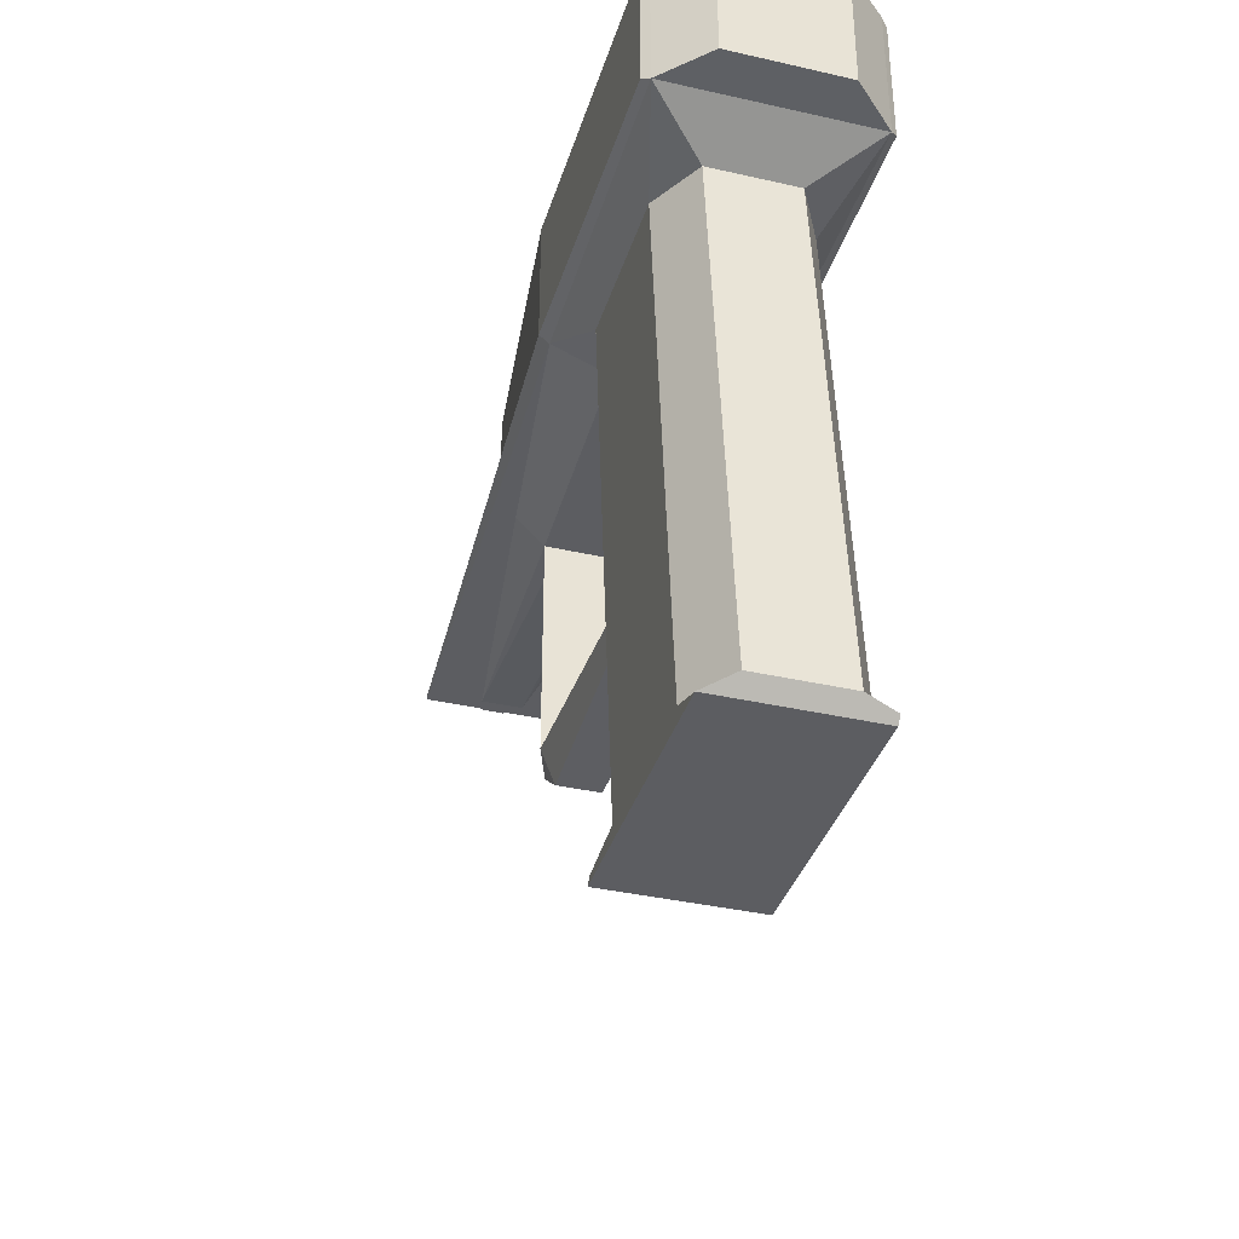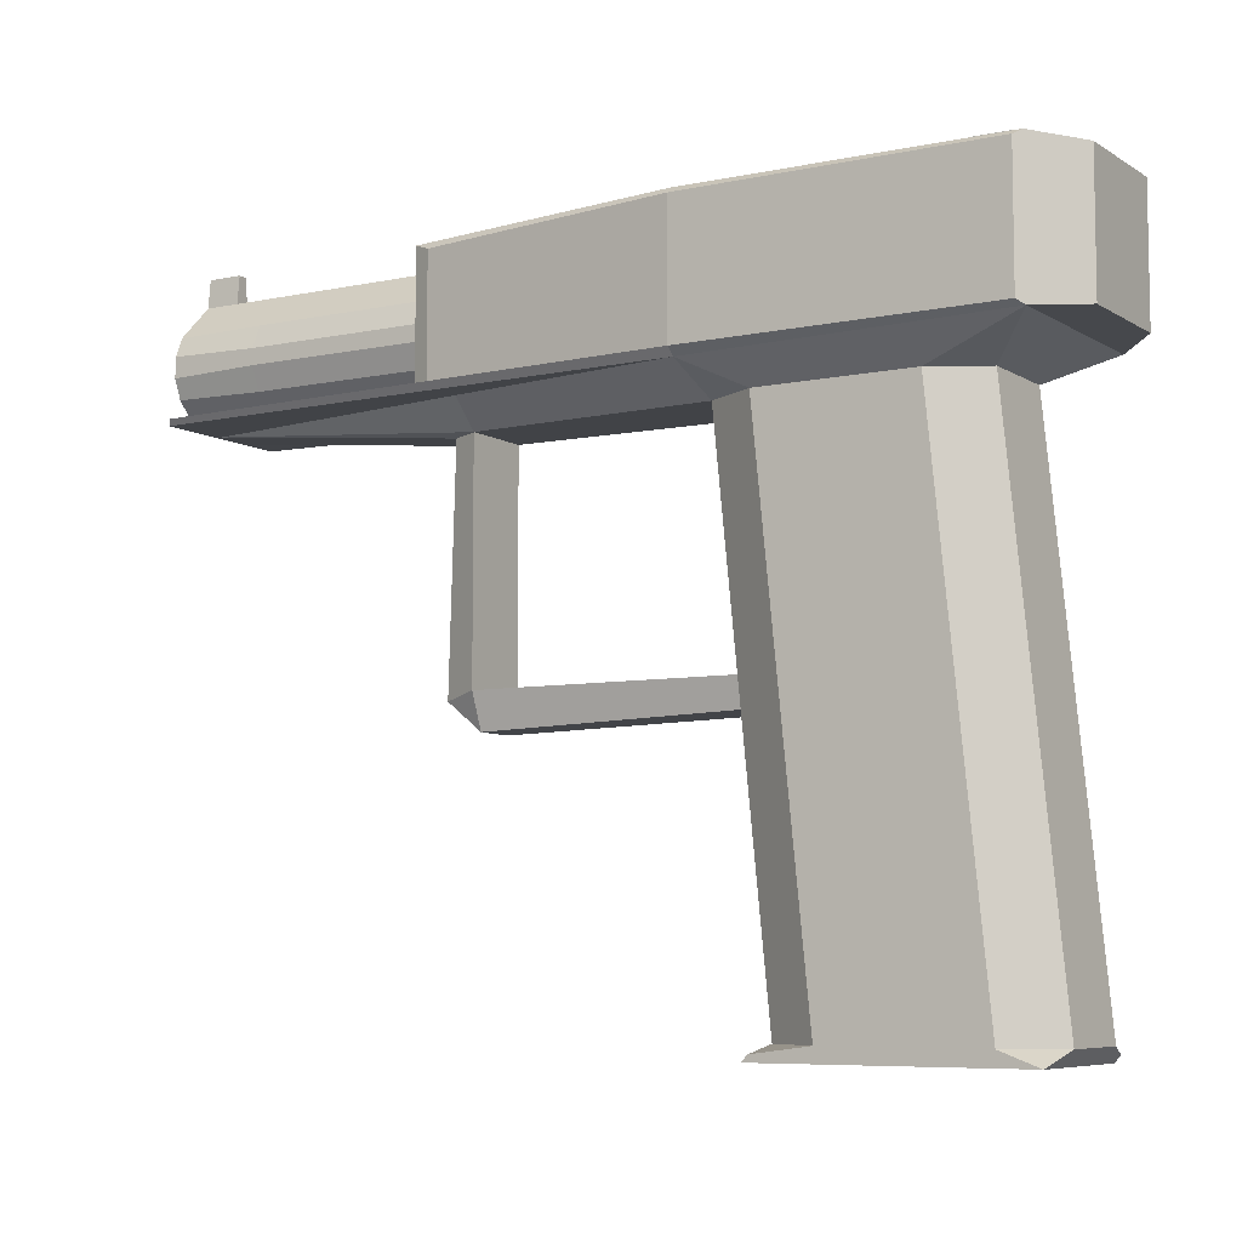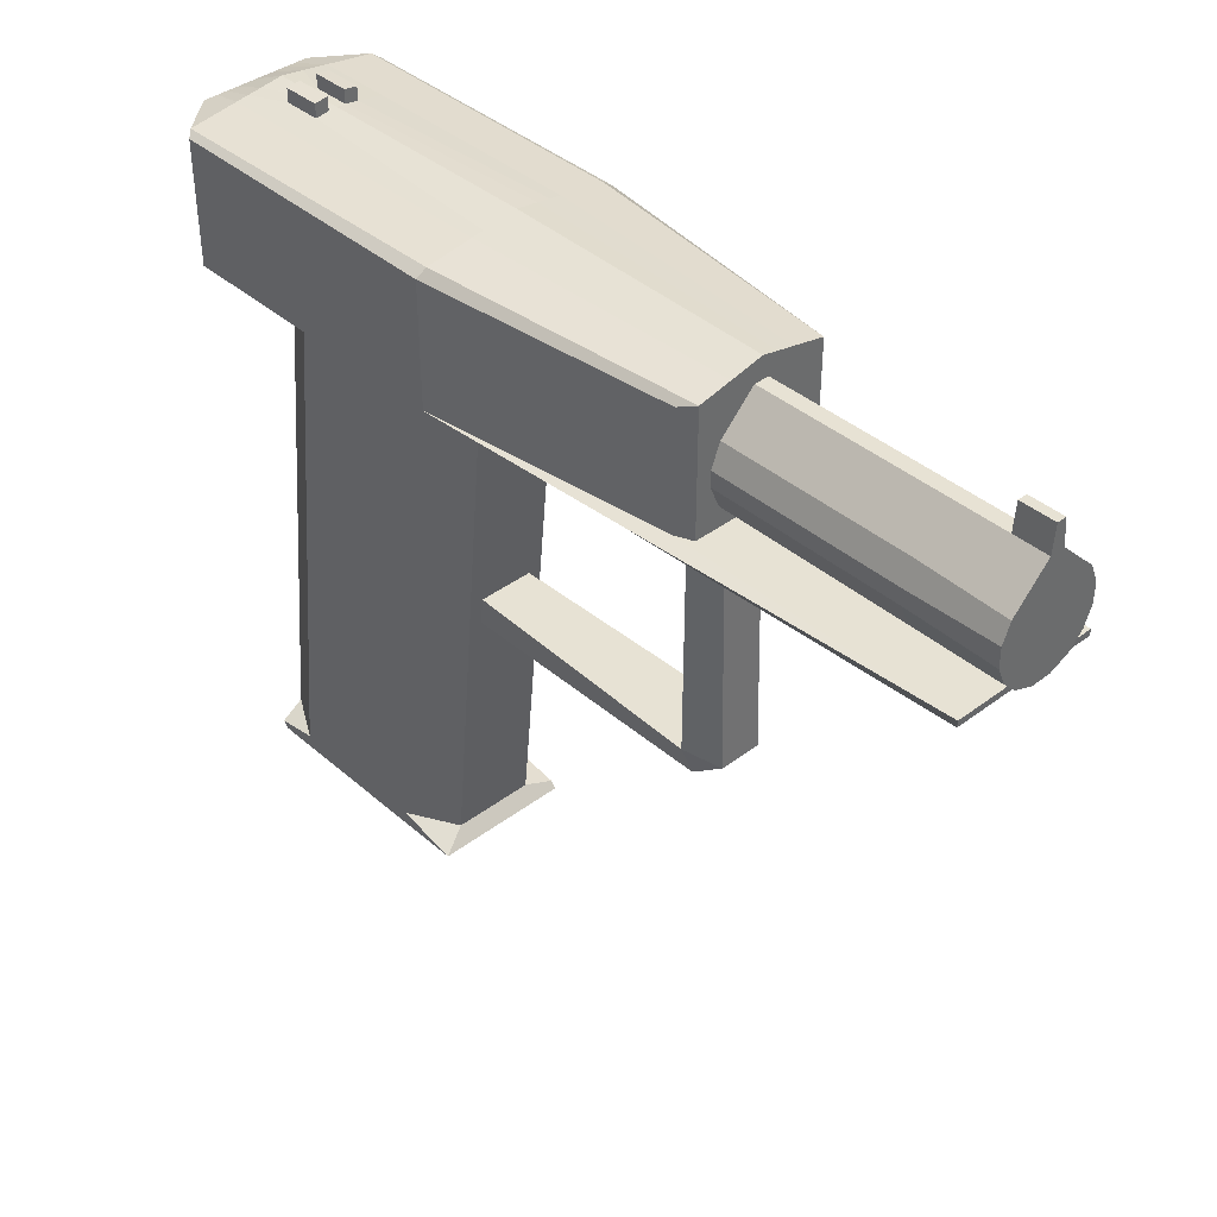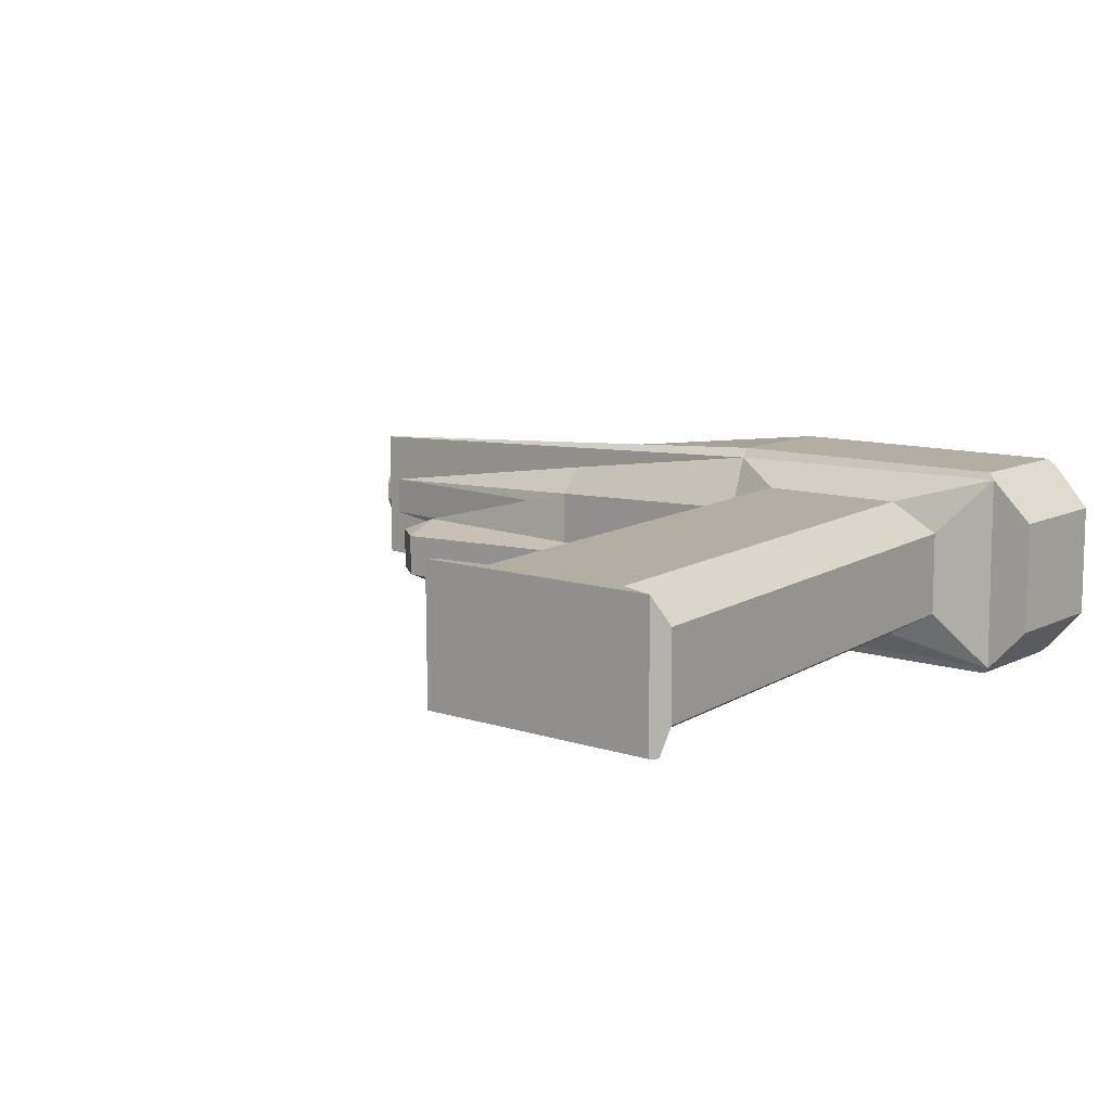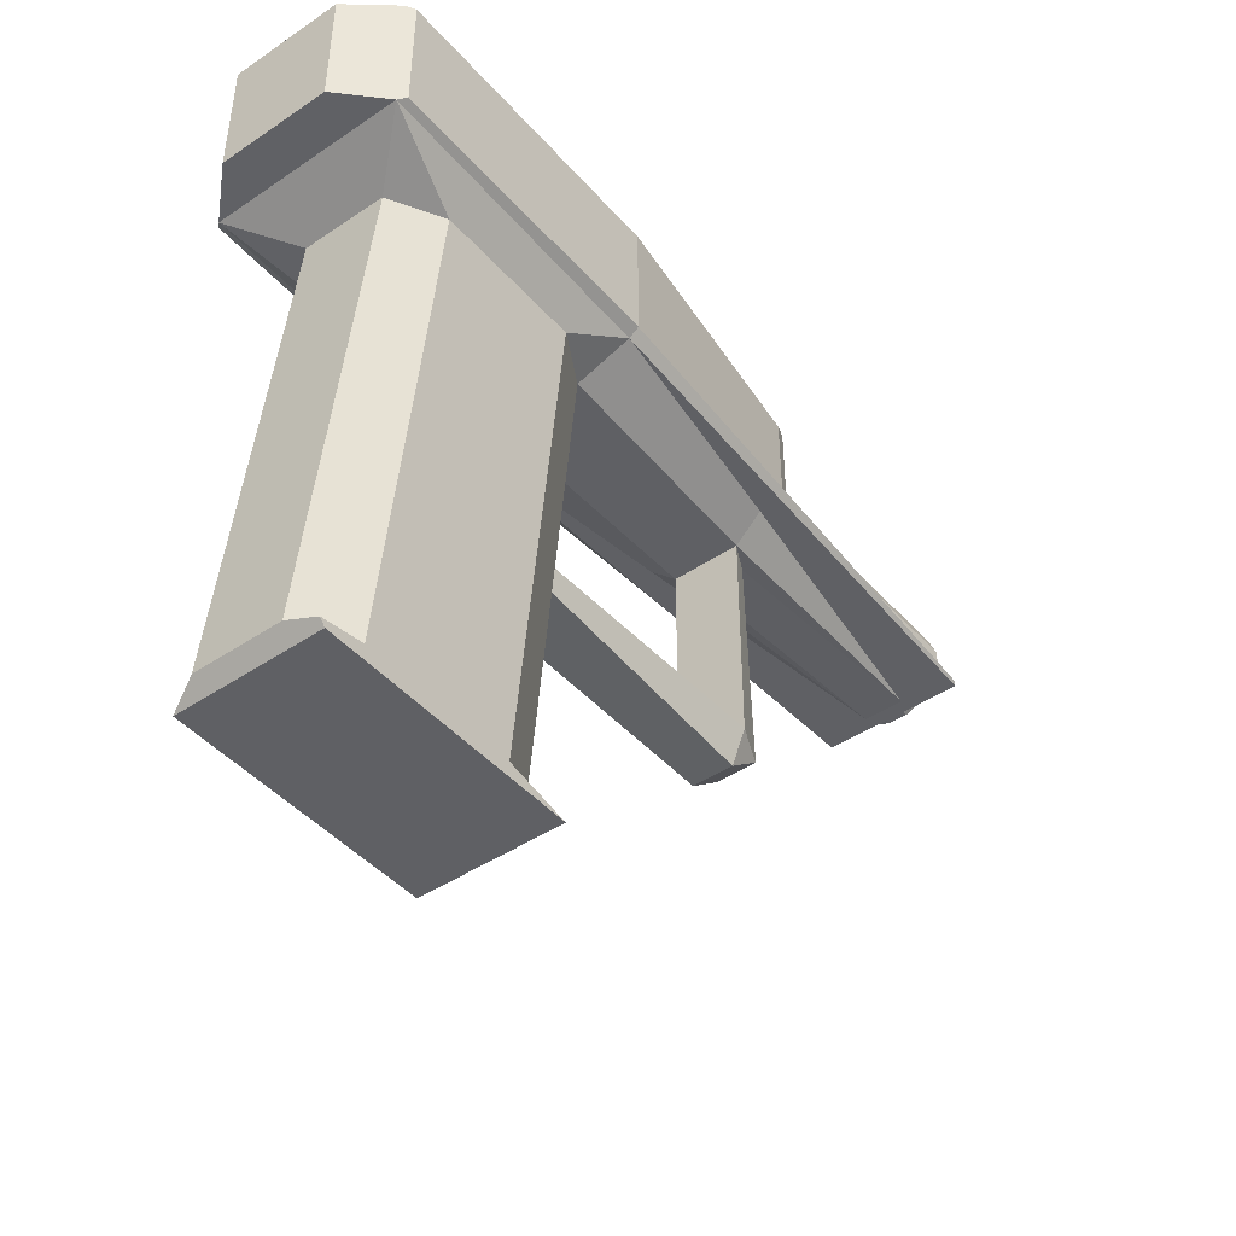
<metadata>
{"format":"obj","ext":"obj","renderer":"f3d","projection":"perspective","resolution":1024,"background":"white","views":[{"elev":-36.9,"azim":73.2,"up":"+Y"},{"elev":-7.1,"azim":31.2,"up":"+Y"},{"elev":39.7,"azim":-133.3,"up":"+Y"},{"elev":10.9,"azim":39.8,"up":"+Z"},{"elev":-44.4,"azim":127.8,"up":"+Y"}]}
</metadata>
<code>
o Cube
v 0.4583 0.304 -0.1222
v 0.4583 0.454 -0.1222
v -0.5499 0.3077 -0.0902
v -0.5498 0.2998 -0.09012
v 0.4569 0.304 0.1278
v 0.4569 0.454 0.1278
v -0.5509 0.3077 0.08475
v -0.5507 0.2998 0.0851
v 0.1008 0.2957 -0.1116
v 0.1019 0.304 -0.1241
v 0.1008 0.4623 -0.1116
v 0.1019 0.454 -0.1241
v 0.0996 0.2957 0.1139
v 0.1005 0.304 0.1258
v 0.0996 0.4623 0.1139
v 0.1005 0.454 0.1258
v 0.4539 -0.3708 -0.08054
v 0.453 -0.3708 0.08608
v 0.154 -0.3708 -0.0822
v 0.1531 -0.3708 0.08442
v 0.1367 -0.03784 0.03435
v 0.1371 -0.03784 -0.0323
v 0.1333 -0.003978 0.03433
v 0.1337 -0.003978 -0.03232
v -0.1793 0.2957 -0.07571
v -0.1801 0.2957 0.07425
v -0.5295 0.2957 -0.02765
v -0.5297 0.2957 0.02233
v -0.1795 -0.004262 -0.04238
v -0.1799 -0.004262 0.04093
v -0.2132 0.2623 0.02408
v -0.2129 0.2623 -0.02591
v -0.1796 -0.04592 -0.02572
v -0.1798 -0.04592 0.02426
v -0.2215 -0.01259 0.02404
v -0.2212 -0.01259 -0.02595
v -0.1795 0.263 -0.04238
v -0.1799 0.263 0.04093
v 0.4662 0.2986 -0.114
v 0.5121 0.304 -0.06356
v 0.5121 0.454 -0.06356
v 0.4662 0.4593 -0.114
v 0.5114 0.304 0.07036
v 0.4644 0.2985 0.12
v 0.5114 0.454 0.07036
v 0.4644 0.4594 0.12
v -0.2276 0.4581 -0.07968
v -0.2285 0.4581 0.07822
v -0.2077 0.3077 0.08664
v -0.2285 0.3082 0.07822
v -0.2285 0.4581 0.07822
v -0.2077 0.4502 0.08664
v -0.2276 0.4581 -0.07968
v -0.2067 0.4502 -0.08831
v -0.2067 0.3077 -0.08831
v -0.2276 0.3082 -0.07968
v -0.1799 0.2627 0.04093
v -0.1795 0.2627 -0.04238
v 0.1002 0.4789 0.001131
v 0.5118 0.304 0.003405
v 0.4653 0.476 0.00298
v 0.5118 0.454 0.003405
v -0.228 0.4748 -0.000729
v 0.3692 0.304 -0.1227
v 0.3678 0.454 0.1273
v 0.3692 0.454 -0.1227
v 0.3678 0.304 0.1273
v 0.3749 0.4601 -0.1134
v 0.3732 0.4601 0.1185
v 0.374 0.4768 0.002518
v 0.4138 0.304 -0.1224
v 0.4124 0.454 0.1275
v 0.4205 0.4597 -0.1138
v 0.4188 0.4598 0.1192
v 0.4138 0.454 -0.1224
v 0.4124 0.304 0.1275
v 0.4197 0.4764 0.002749
v 0.5115 0.304 0.05355
v 0.4649 0.4677 0.0615
v -0.2282 0.4664 0.03874
v 0.09991 0.4706 0.05752
v 0.5115 0.454 0.05355
v 0.3736 0.4684 0.0605
v 0.4192 0.4681 0.061
v 0.1005 0.4706 -0.05526
v 0.5121 0.454 -0.04674
v 0.5121 0.304 -0.04674
v 0.4658 0.4677 -0.05554
v -0.2278 0.4664 -0.0402
v 0.3744 0.4684 -0.05547
v 0.4201 0.4681 -0.0555
v 0.512 0.304 -0.0342
v 0.4656 0.4698 -0.04091
v -0.2279 0.4685 -0.03033
v 0.1005 0.4727 -0.04116
v 0.512 0.454 -0.0342
v 0.3743 0.4738 -0.02431
v 0.4199 0.4735 -0.02428
v 0.09999 0.4727 0.04342
v 0.5116 0.454 0.04101
v 0.3738 0.4739 0.02934
v 0.4194 0.4735 0.02977
v 0.5116 0.304 0.04101
v 0.465 0.4698 0.04687
v -0.2282 0.4685 0.02888
v 0.1001 0.475 0.02756
v 0.5116 0.454 0.02691
v 0.3739 0.4762 0.01304
v 0.4196 0.4758 0.01339
v 0.5116 0.304 0.02691
v 0.4651 0.4721 0.03041
v -0.2281 0.4709 0.01777
v 0.5119 0.304 -0.0201
v 0.4655 0.4721 -0.02445
v -0.2279 0.4709 -0.01923
v 0.1004 0.475 -0.0253
v 0.5119 0.454 -0.0201
v 0.3741 0.4762 -0.008
v 0.4198 0.4758 -0.007893
v 0.4194 0.4902 0.02977
v 0.3738 0.4905 0.02934
v 0.3739 0.4929 0.01304
v 0.4196 0.4925 0.01339
v 0.3741 0.4928 -0.008
v 0.3743 0.4905 -0.02431
v 0.4198 0.4925 -0.007893
v 0.4199 0.4901 -0.02428
v 0.4089 -0.3542 -0.08079
v 0.4687 -0.3542 -0.04713
v 0.4607 -0.3633 -0.0805
v 0.4682 -0.3542 0.05284
v 0.408 -0.3542 0.08583
v 0.453 -0.3708 0.08608
v 0.2281 -0.3542 0.08484
v 0.1683 -0.3542 0.05118
v 0.1598 -0.3633 0.08446
v 0.1688 -0.3542 -0.04879
v 0.229 -0.3542 -0.08178
v 0.154 -0.3708 -0.0822
v 0.407 0.2632 -0.04747
v 0.3472 0.2632 -0.08113
v 0.3463 0.2632 0.08549
v 0.4064 0.2632 0.0525
v 0.1065 0.2632 0.05084
v 0.1663 0.2632 0.0845
v 0.1672 0.2632 -0.08212
v 0.1071 0.2632 -0.04913
f 71 75 2 1
f 4 8 7 3
f 78 82 45 43
f 91 88 42 73
f 13 44 5 76 67 14
f 39 44 143 140
f 6 5 44 46
f 44 13 9 39
f 51 52 16 15
f 67 65 16 14
f 73 42 2 75
f 9 39 141 146
f 18 20 19 17
f 138 146 141 128
f 137 135 144 147
f 132 142 145 134
f 129 140 143 131
f 23 24 29 30
f 19 139 138 128 130 17
f 30 34 21 23
f 147 9 146
f 32 31 28 27
f 31 32 36 35
f 33 34 35 36
f 58 37 38 57
f 28 26 38
f 35 34 30
f 33 29 24 22
f 31 57 38 28
f 33 36 29
f 13 144 145
f 69 15 16 65
f 1 2 42 39
f 141 39 140
f 20 136 135 137 139 19
f 41 40 39 42
f 43 45 46 44
f 44 39 40 87 92 113 60 110 103 78 43
f 79 46 45 82
f 39 9 10 64 71 1
f 141 140 143 142 145 144 147 146
f 50 48 80 105 112 63 115 94 89 47 56
f 51 50 49 52
f 49 14 16 52
f 10 55 54 12
f 54 55 56 53
f 85 11 47 89
f 11 12 54 47
f 10 3 55
f 7 14 49
f 7 49 55 3
f 18 133 132 134 136 20
f 24 23 21 22
f 21 34 33 22
f 29 58 57 30
f 57 31 35 30
f 32 58 29 36
f 27 37 58 32
f 44 142 143
f 37 27 25
f 3 10 9 4
f 7 8 13 14
f 4 9 13 8
f 106 59 63 112
f 114 61 62 117
f 109 111 61 77
f 113 117 62 60
f 106 108 70 59
f 74 69 65 72
f 11 68 66 12
f 76 72 65 67
f 85 90 68 11
f 10 12 66 64
f 5 6 72 76
f 46 74 72 6
f 108 109 77 70
f 68 73 75 66
f 90 91 73 68
f 64 66 75 71
f 69 74 84 83
f 15 69 83 81
f 74 46 79 84
f 15 81 80 48
f 104 79 82 100
f 103 100 82 78
f 97 98 91 90
f 95 97 90 85
f 40 41 86 87
f 42 88 86 41
f 95 85 89 94
f 98 93 88 91
f 119 114 93 98
f 116 95 94 115
f 116 118 97 95
f 119 98 127 126
f 87 86 96 92
f 88 93 96 86
f 110 107 100 103
f 111 104 100 107
f 83 84 102 101
f 81 83 101 99
f 84 79 104 102
f 81 99 105 80
f 61 111 107 62
f 60 62 107 110
f 108 101 121 122
f 99 101 108 106
f 102 104 111 109
f 99 106 112 105
f 70 77 119 118
f 59 70 118 116
f 59 116 115 63
f 77 61 114 119
f 92 96 117 113
f 93 114 117 96
f 121 120 123 122
f 109 108 122 123
f 101 102 120 121
f 102 109 123 120
f 124 126 127 125
f 118 119 126 124
f 97 118 124 125
f 98 97 125 127
f 128 129 130
f 131 132 133
f 134 135 136
f 137 138 139
f 26 13 144 38
f 44 13 145 142
f 147 144 38 37
f 25 9 147 37
f 128 141 140 129
f 144 135 134 145
f 131 143 142 132
f 137 147 146 138
f 17 130 129 131 133 18
o Cylinder
v 0.2683 0.4315 -0.02675
v 0.2683 0.432 0.02426
v -0.5648 0.4483 -0.01024
v -0.5232 0.4483 -0.01024
v -0.5648 0.4485 0.00745
v -0.5232 0.4485 0.00745
v -0.5648 0.3357 0.05174
v -0.5648 0.3585 0.06097
v -0.5648 0.3183 0.03467
v -0.5648 0.3087 0.012
v -0.5648 0.3085 -0.01235
v -0.5648 0.3177 -0.03519
v -0.5648 0.3348 -0.05255
v -0.5648 0.3575 -0.06218
v -0.5648 0.3818 -0.06239
v -0.5648 0.4047 -0.05316
v -0.5648 0.422 -0.0361
v -0.5648 0.4316 -0.01342
v -0.4566 0.4315 -0.02675
v -0.5648 0.4319 0.01093
v -0.5648 0.4226 0.03376
v -0.4566 0.432 0.02426
v -0.5648 0.4056 0.05113
v -0.5648 0.3829 0.06076
v 0.1433 0.4483 -0.01024
v 0.1433 0.4485 0.007449
v -0.5232 0.4817 -0.007107
v -0.5232 0.4818 0.003914
v -0.5648 0.4817 -0.007107
v -0.5648 0.4818 0.003914
v 0.2683 0.3612 0.06095
v 0.2683 0.3338 0.04987
v 0.2683 0.3202 0.03654
v 0.2683 0.3087 0.009336
v 0.2683 0.3085 -0.009683
v 0.2683 0.3196 -0.03709
v 0.2683 0.3329 -0.05065
v 0.2683 0.3601 -0.0622
v 0.2683 0.3792 -0.06237
v 0.2683 0.4066 -0.0513
v 0.2683 0.4074 0.04923
v 0.2683 0.3802 0.06078
v -0.4566 0.3338 0.04987
v -0.4566 0.3612 0.06095
v -0.5648 0.3585 0.06097
v -0.5648 0.3357 0.05174
v -0.4566 0.3087 0.009336
v -0.4566 0.3202 0.03654
v -0.5648 0.3183 0.03467
v -0.5648 0.3087 0.01201
v -0.4566 0.3196 -0.03709
v -0.4566 0.3085 -0.009683
v -0.5648 0.3085 -0.01235
v -0.5648 0.3177 -0.03518
v -0.4566 0.3601 -0.0622
v -0.4566 0.3329 -0.05065
v -0.5648 0.3348 -0.05256
v -0.5648 0.3575 -0.06218
v -0.4566 0.4066 -0.0513
v -0.4566 0.3792 -0.06237
v -0.5648 0.3818 -0.06239
v -0.5648 0.4047 -0.05317
v -0.4566 0.3802 0.06078
v -0.4566 0.4074 0.04923
v -0.5648 0.4056 0.05113
v -0.5648 0.3829 0.06076
f 210 213 171 155 192 191
f 166 148 187 206
f 166 151 172 148
f 154 156 196 195 190 193
f 182 181 194 199
f 184 183 198 203
f 189 210 191 178
f 153 169 149 173
f 202 205 161 162 208 207
f 154 193 192 155
f 170 171 213 212
f 211 188 149 169
f 186 185 202 207
f 178 179 180 181 182 183 184 185 186 187 148 149 188 189
f 153 151 174 175
f 160 161 205 204
f 151 150 176 174
f 156 157 197 196
f 157 158 200 199 194 197
f 159 160 204 203 198 201
f 162 163 209 208
f 163 164 166 206 209
f 157 156 154 155 171 170 168 167 165 164 163 162 161 160 159 158
f 150 165 167 152
f 151 153 173 172
f 149 148 172 173
f 158 159 201 200
f 169 168 170 212 211
f 175 174 176 177
f 152 177 176 150
f 153 175 177 152
f 190 191 192 193
f 194 195 196 197
f 198 199 200 201
f 202 203 204 205
f 206 207 208 209
f 210 211 212 213
f 182 199 198 183
f 186 207 206 187
f 180 195 194 181
f 184 203 202 185
f 178 191 190 179
f 188 211 210 189
f 180 179 190 195
f 165 150 164
f 167 168 152
f 153 152 168 169
f 151 166 164 150

</code>
